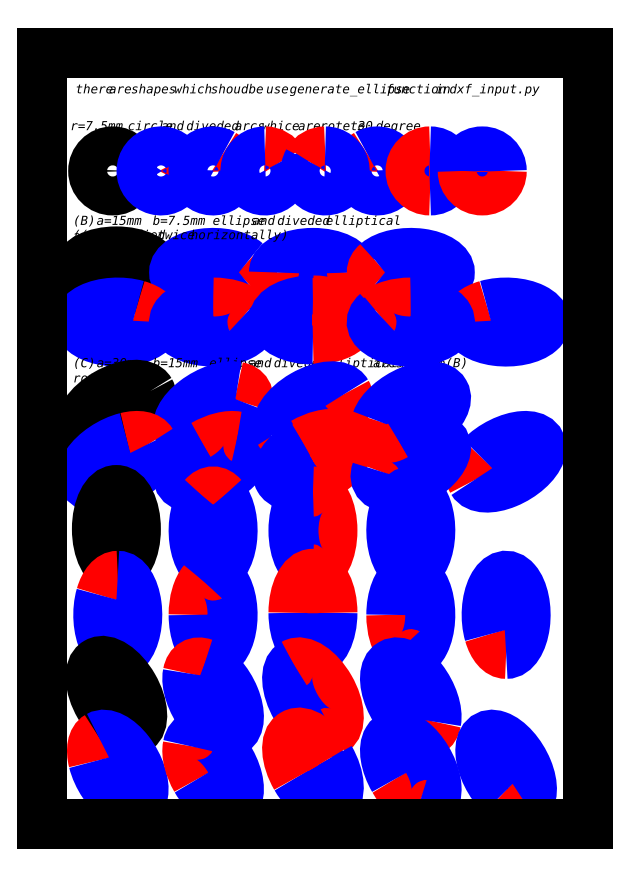
<metadata>
{"format":"dxf","ext":"dxf","renderer":"ezdxf+matplotlib","layout":"modelspace","background":"white","min_lineweight":24,"dpi":150}
</metadata>
<code>
0
SECTION
2
ENTITIES
0
MTEXT
8
0
10
12.8
20
285
30
0
40
3.509
41
170.9
71
     1
72
     1
1
{\fArial|b0||i0||c0|p34;there are shapes which shoud be use generate_ellipse function in dxf_input.py}
0
MTEXT
8
0
10
10.79
20
270.8
30
0
40
3.509
41
139.1
71
     1
72
     1
1
{\fArial|b0||i0||c0|p34;r=7.5mm circle and diveded arcs whice are rotete 30 degree}
0
CIRCLE
8
0
10
27.11
20
251.6
30
0
40
7.5
0
ARC
8
0
10
45.72
20
251.6
30
0
40
7.5
50
330
51
30
0
ARC
8
0
10
45.72
20
251.6
30
0
40
7.5
50
30
51
330
0
ARC
8
0
10
65.72
20
251.6
30
0
40
7.5
50
0
51
60
0
ARC
8
0
10
65.72
20
251.6
30
0
40
7.5
50
60
51
0
0
ARC
8
0
10
85.72
20
251.6
30
0
40
7.5
50
30
51
90
0
ARC
8
0
10
85.72
20
251.6
30
0
40
7.5
50
90
51
30
0
ELLIPSE
8
0
10
28.54
20
213.1
30
0
11
15
21
0
31
0
210
0
220
0
230
1
40
0.5
41
0
42
6.283
0
ELLIPSE
8
0
10
65.77
20
212.5
30
0
11
-15
21
0
31
0
210
0
220
0
230
1
40
0.5
41
2.618
42
3.665
0
ELLIPSE
8
0
10
65.77
20
212.5
30
0
11
15
21
0
31
0
210
0
220
0
230
1
40
0.5
41
0.5236
42
5.76
0
ELLIPSE
8
0
10
29.07
20
193.4
30
0
11
15
21
0
31
0
210
0
220
0
230
1
40
0.5
41
0
42
1.047
0
ELLIPSE
8
0
10
29.07
20
193.4
30
0
11
15
21
0
31
0
210
0
220
0
230
1
40
0.5
41
1.047
42
6.283
0
ELLIPSE
8
0
10
65.77
20
193.4
30
0
11
15
21
0
31
0
210
0
220
0
230
1
40
0.5
41
0.5236
42
1.571
0
ELLIPSE
8
0
10
65.77
20
193.4
30
0
11
-15
21
0
31
0
210
0
220
0
230
1
40
0.5
41
4.712
42
9.948
0
MTEXT
8
0
10
11.81
20
179.5
30
0
40
3.509
41
164.4
71
     1
72
     1
1
{\fArial|b0||i0||c0|p34;(C)  a=30mm b=15mm ellipse and diveded elliptical arcs rotete ((B) rotated)}
0
ELLIPSE
8
0
10
104.2
20
212.5
30
0
11
15
21
0
31
0
210
0
220
0
230
1
40
0.5
41
3.142
42
6.283
0
ELLIPSE
8
0
10
104.2
20
212.5
30
0
11
15
21
0
31
0
210
0
220
0
230
1
40
0.5
41
0
42
3.142
0
ELLIPSE
8
0
10
104.2
20
194.2
30
0
11
15
21
0
31
0
210
0
220
0
230
1
40
0.5
41
1.571
42
4.712
0
ELLIPSE
8
0
10
104.2
20
194.2
30
0
11
-15
21
0
31
0
210
0
220
0
230
1
40
0.5
41
1.571
42
4.712
0
ARC
8
0
10
128.9
20
251.6
30
0
40
7.5
50
120
51
180
0
ARC
8
0
10
128.9
20
251.6
30
0
40
7.5
50
180
51
120
0
ARC
8
0
10
108.9
20
251.6
30
0
40
7.5
50
90
51
150
0
ARC
8
0
10
108.9
20
251.6
30
0
40
7.5
50
150
51
90
0
ELLIPSE
8
0
10
141.9
20
212.5
30
0
11
15
21
0
31
0
210
0
220
0
230
1
40
0.5
41
2.618
42
3.665
0
ELLIPSE
8
0
10
141.9
20
212.5
30
0
11
-15
21
0
31
0
210
0
220
0
230
1
40
0.5
41
0.5236
42
5.76
0
ELLIPSE
8
0
10
178.6
20
193.4
30
0
11
15
21
0
31
0
210
0
220
0
230
1
40
0.5
41
2.094
42
3.142
0
ELLIPSE
8
0
10
178.6
20
193.4
30
0
11
-15
21
0
31
0
210
0
220
0
230
1
40
0.5
41
0
42
5.236
0
ELLIPSE
8
0
10
141.9
20
193.4
30
0
11
15
21
0
31
0
210
0
220
0
230
1
40
0.5
41
1.571
42
2.618
0
ELLIPSE
8
0
10
141.9
20
193.4
30
0
11
-15
21
0
31
0
210
0
220
0
230
1
40
0.5
41
5.76
42
11
0
ELLIPSE
8
0
10
28.54
20
159.3
30
0
11
12.99
21
7.5
31
0
210
0
220
0
230
1
40
0.5
41
0
42
6.283
0
ELLIPSE
8
0
10
65.77
20
158.7
30
0
11
-12.99
21
-7.5
31
0
210
0
220
0
230
1
40
0.5
41
2.618
42
3.665
0
ELLIPSE
8
0
10
65.77
20
158.7
30
0
11
12.99
21
7.5
31
0
210
0
220
0
230
1
40
0.5
41
0.5236
42
5.76
0
ELLIPSE
8
0
10
29.07
20
139.6
30
0
11
12.99
21
7.5
31
0
210
0
220
0
230
1
40
0.5
41
3.3e-15
42
1.047
0
ELLIPSE
8
0
10
29.07
20
139.6
30
0
11
12.99
21
7.5
31
0
210
0
220
0
230
1
40
0.5
41
1.047
42
6.283
0
ELLIPSE
8
0
10
65.77
20
139.6
30
0
11
12.99
21
7.5
31
0
210
0
220
0
230
1
40
0.5
41
0.5236
42
1.571
0
ELLIPSE
8
0
10
65.77
20
139.6
30
0
11
-12.99
21
-7.5
31
0
210
0
220
0
230
1
40
0.5
41
4.712
42
9.948
0
ELLIPSE
8
0
10
104.2
20
158.7
30
0
11
12.99
21
7.5
31
0
210
0
220
0
230
1
40
0.5
41
3.142
42
6.283
0
ELLIPSE
8
0
10
104.2
20
158.7
30
0
11
12.99
21
7.5
31
0
210
0
220
0
230
1
40
0.5
41
0
42
3.142
0
ELLIPSE
8
0
10
104.2
20
140.4
30
0
11
12.99
21
7.5
31
0
210
0
220
0
230
1
40
0.5
41
1.571
42
4.712
0
ELLIPSE
8
0
10
104.2
20
140.4
30
0
11
-12.99
21
-7.5
31
0
210
0
220
0
230
1
40
0.5
41
1.571
42
4.712
0
ELLIPSE
8
0
10
141.9
20
158.7
30
0
11
12.99
21
7.5
31
0
210
0
220
0
230
1
40
0.5
41
2.618
42
3.665
0
ELLIPSE
8
0
10
141.9
20
158.7
30
0
11
-12.99
21
-7.5
31
0
210
0
220
0
230
1
40
0.5
41
0.5236
42
5.76
0
ELLIPSE
8
0
10
178.6
20
139.6
30
0
11
12.99
21
7.5
31
0
210
0
220
0
230
1
40
0.5
41
2.094
42
3.142
0
ELLIPSE
8
0
10
178.6
20
139.6
30
0
11
-12.99
21
-7.5
31
0
210
0
220
0
230
1
40
0.5
41
0
42
5.236
0
ELLIPSE
8
0
10
141.9
20
139.6
30
0
11
12.99
21
7.5
31
0
210
0
220
0
230
1
40
0.5
41
1.571
42
2.618
0
ELLIPSE
8
0
10
141.9
20
139.6
30
0
11
-12.99
21
-7.5
31
0
210
0
220
0
230
1
40
0.5
41
5.76
42
11
0
ELLIPSE
8
0
10
28.54
20
113.7
30
0
11
9.185e-16
21
-15
31
0
210
0
220
0
230
1
40
0.5
41
0
42
6.283
0
ELLIPSE
8
0
10
65.77
20
113.2
30
0
11
9.185e-16
21
-15
31
0
210
0
220
0
230
1
40
0.5
41
2.618
42
3.665
0
ELLIPSE
8
0
10
65.77
20
113.2
30
0
11
-9.185e-16
21
15
31
0
210
0
220
0
230
1
40
0.5
41
0.5236
42
5.76
0
ELLIPSE
8
0
10
29.07
20
80.68
30
0
11
9.185e-16
21
-15
31
0
210
0
220
0
230
1
40
0.5
41
3.142
42
4.189
0
ELLIPSE
8
0
10
29.07
20
80.68
30
0
11
-9.185e-16
21
15
31
0
210
0
220
0
230
1
40
0.5
41
1.047
42
6.283
0
ELLIPSE
8
0
10
65.77
20
80.68
30
0
11
9.185e-16
21
-15
31
0
210
0
220
0
230
1
40
0.5
41
3.665
42
4.712
0
ELLIPSE
8
0
10
65.77
20
80.68
30
0
11
9.185e-16
21
-15
31
0
210
0
220
0
230
1
40
0.5
41
-1.571
42
3.665
0
ELLIPSE
8
0
10
104.2
20
113.2
30
0
11
9.185e-16
21
-15
31
0
210
0
220
0
230
1
40
0.5
41
0
42
3.142
0
ELLIPSE
8
0
10
104.2
20
113.2
30
0
11
9.185e-16
21
-15
31
0
210
0
220
0
230
1
40
0.5
41
3.142
42
6.283
0
ELLIPSE
8
0
10
104.2
20
81.48
30
0
11
-9.185e-16
21
15
31
0
210
0
220
0
230
1
40
0.5
41
1.571
42
4.712
0
ELLIPSE
8
0
10
104.2
20
81.48
30
0
11
9.185e-16
21
-15
31
0
210
0
220
0
230
1
40
0.5
41
1.571
42
4.712
0
ELLIPSE
8
0
10
141.9
20
113.2
30
0
11
-9.185e-16
21
15
31
0
210
0
220
0
230
1
40
0.5
41
2.618
42
3.665
0
ELLIPSE
8
0
10
141.9
20
113.2
30
0
11
9.185e-16
21
-15
31
0
210
0
220
0
230
1
40
0.5
41
0.5236
42
5.76
0
ELLIPSE
8
0
10
178.6
20
80.68
30
0
11
9.185e-16
21
-15
31
0
210
0
220
0
230
1
40
0.5
41
5.236
42
6.283
0
ELLIPSE
8
0
10
178.6
20
80.68
30
0
11
9.185e-16
21
-15
31
0
210
0
220
0
230
1
40
0.5
41
0
42
5.236
0
ELLIPSE
8
0
10
141.9
20
80.68
30
0
11
9.185e-16
21
-15
31
0
210
0
220
0
230
1
40
0.5
41
4.712
42
5.76
0
ELLIPSE
8
0
10
141.9
20
80.68
30
0
11
-9.185e-16
21
15
31
0
210
0
220
0
230
1
40
0.5
41
2.618
42
7.854
0
ELLIPSE
8
0
10
28.54
20
49.38
30
0
11
7.5
21
-12.99
31
0
210
0
220
0
230
1
40
0.5
41
0
42
6.283
0
ELLIPSE
8
0
10
65.77
20
48.8
30
0
11
7.5
21
-12.99
31
0
210
0
220
0
230
1
40
0.5
41
2.618
42
3.665
0
ELLIPSE
8
0
10
65.77
20
48.8
30
0
11
-7.5
21
12.99
31
0
210
0
220
0
230
1
40
0.5
41
0.5236
42
5.76
0
ELLIPSE
8
0
10
29.07
20
20.97
30
0
11
7.5
21
-12.99
31
0
210
0
220
0
230
1
40
0.5
41
3.142
42
4.189
0
ELLIPSE
8
0
10
29.07
20
20.97
30
0
11
-7.5
21
12.99
31
0
210
0
220
0
230
1
40
0.5
41
1.047
42
6.283
0
ELLIPSE
8
0
10
65.77
20
20.97
30
0
11
7.5
21
-12.99
31
0
210
0
220
0
230
1
40
0.5
41
3.665
42
4.712
0
ELLIPSE
8
0
10
65.77
20
20.97
30
0
11
7.5
21
-12.99
31
0
210
0
220
0
230
1
40
0.5
41
-1.571
42
3.665
0
ELLIPSE
8
0
10
104.2
20
48.8
30
0
11
7.5
21
-12.99
31
0
210
0
220
0
230
1
40
0.5
41
3e-16
42
3.142
0
ELLIPSE
8
0
10
104.2
20
48.8
30
0
11
7.5
21
-12.99
31
0
210
0
220
0
230
1
40
0.5
41
3.142
42
6.283
0
ELLIPSE
8
0
10
104.2
20
21.77
30
0
11
-7.5
21
12.99
31
0
210
0
220
0
230
1
40
0.5
41
1.571
42
4.712
0
ELLIPSE
8
0
10
104.2
20
21.77
30
0
11
7.5
21
-12.99
31
0
210
0
220
0
230
1
40
0.5
41
1.571
42
4.712
0
ELLIPSE
8
0
10
141.9
20
48.8
30
0
11
-7.5
21
12.99
31
0
210
0
220
0
230
1
40
0.5
41
2.618
42
3.665
0
ELLIPSE
8
0
10
141.9
20
48.8
30
0
11
7.5
21
-12.99
31
0
210
0
220
0
230
1
40
0.5
41
0.5236
42
5.76
0
ELLIPSE
8
0
10
178.6
20
20.97
30
0
11
7.5
21
-12.99
31
0
210
0
220
0
230
1
40
0.5
41
5.236
42
6.283
0
ELLIPSE
8
0
10
178.6
20
20.97
30
0
11
7.5
21
-12.99
31
0
210
0
220
0
230
1
40
0.5
41
2.7e-15
42
5.236
0
ELLIPSE
8
0
10
141.9
20
20.97
30
0
11
7.5
21
-12.99
31
0
210
0
220
0
230
1
40
0.5
41
4.712
42
5.76
0
ELLIPSE
8
0
10
141.9
20
20.97
30
0
11
-7.5
21
12.99
31
0
210
0
220
0
230
1
40
0.5
41
2.618
42
7.854
0
ARC
8
0
10
149.3
20
251.6
30
0
40
7.5
50
90
51
270
0
ARC
8
0
10
149.3
20
251.6
30
0
40
7.5
50
270
51
90
0
ARC
8
0
10
169.4
20
251.6
30
0
40
7.5
50
180
51
0
0
ARC
8
0
10
169.4
20
251.6
30
0
40
7.5
50
0
51
180
0
INSERT
8
0
2
SE
10
0
20
0
30
0
0
INSERT
8
0
2
SE2
10
0
20
0
30
0
0
ENDSEC
0
EOF

</code>
